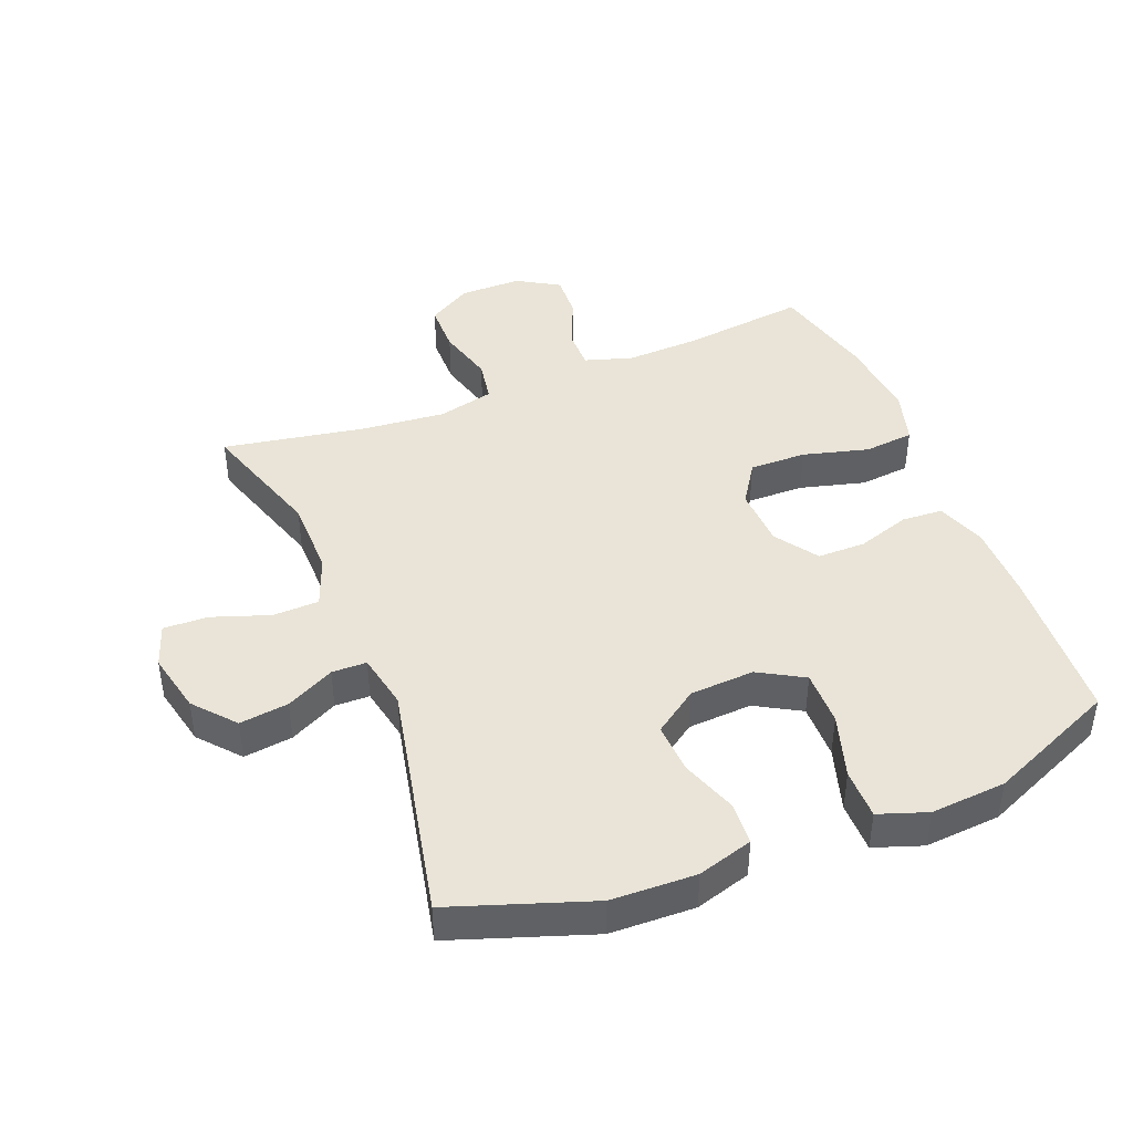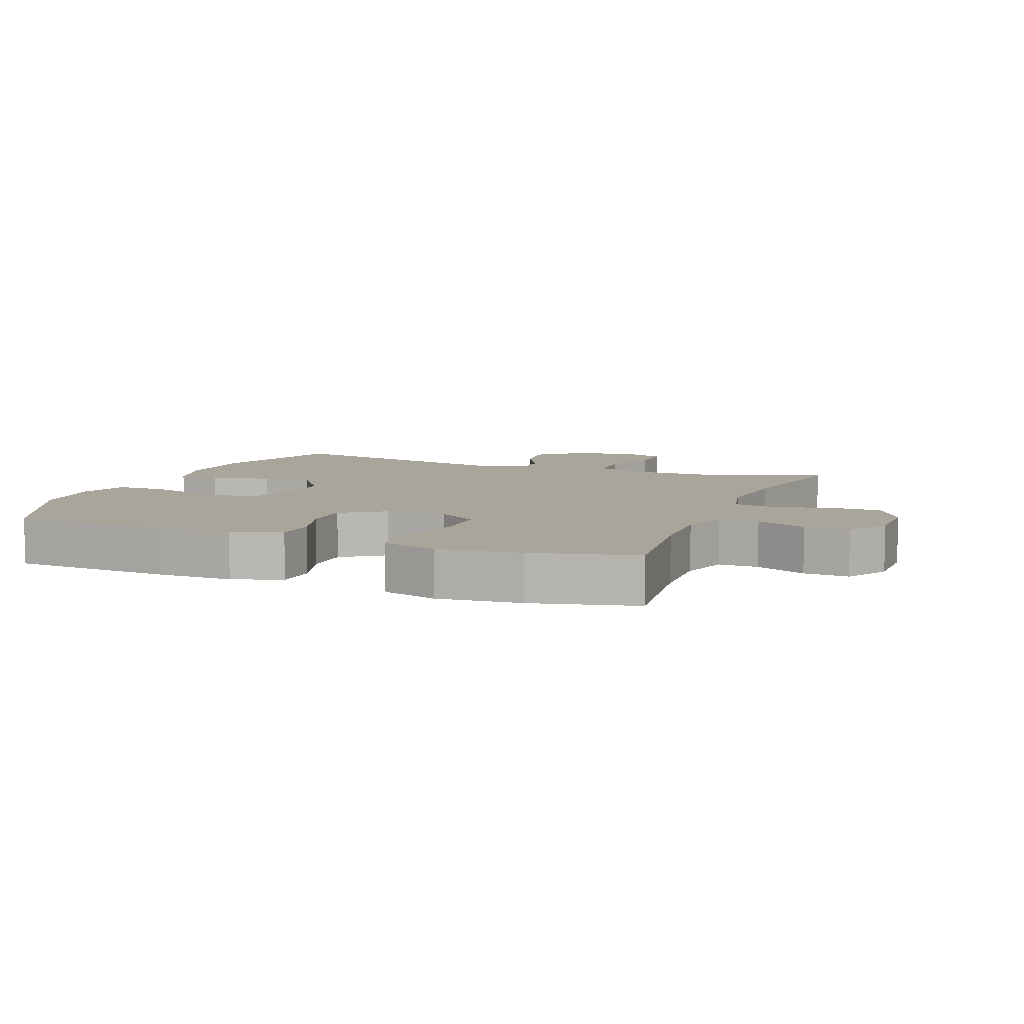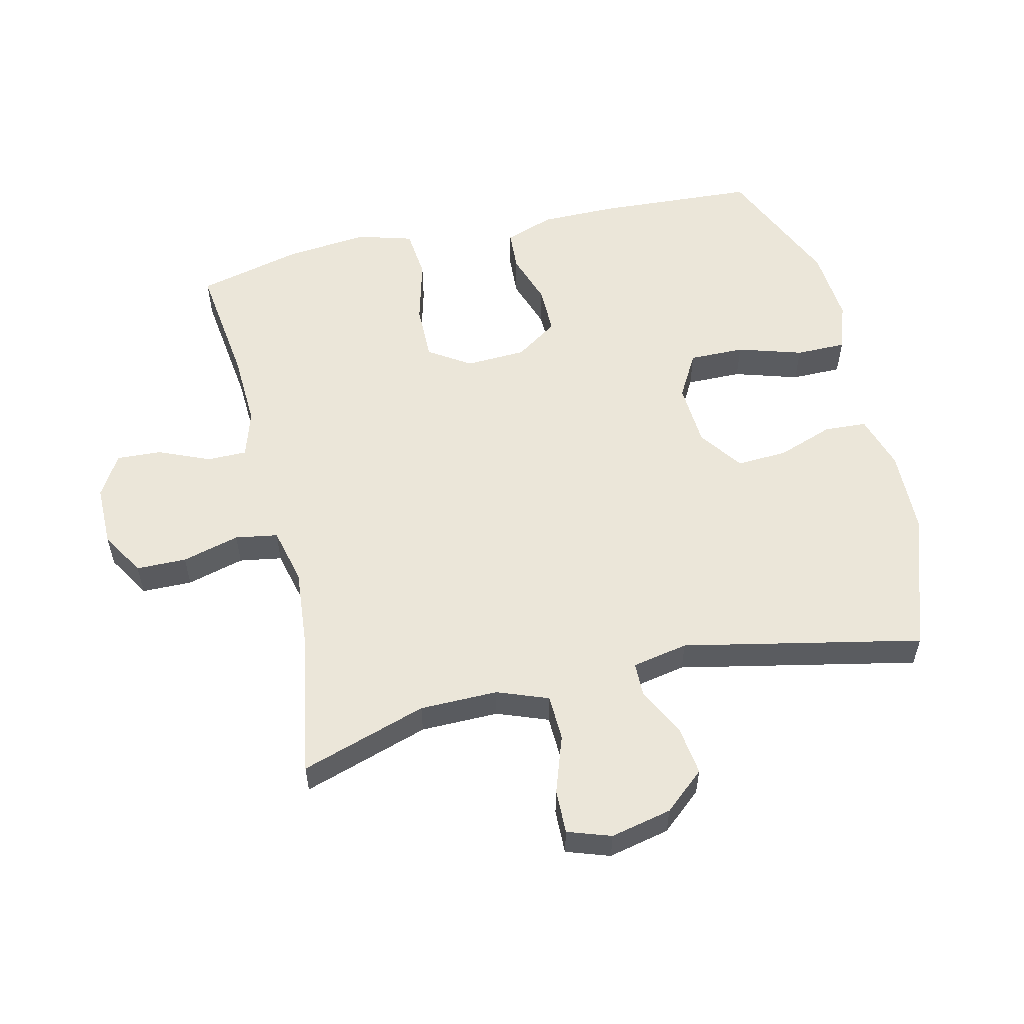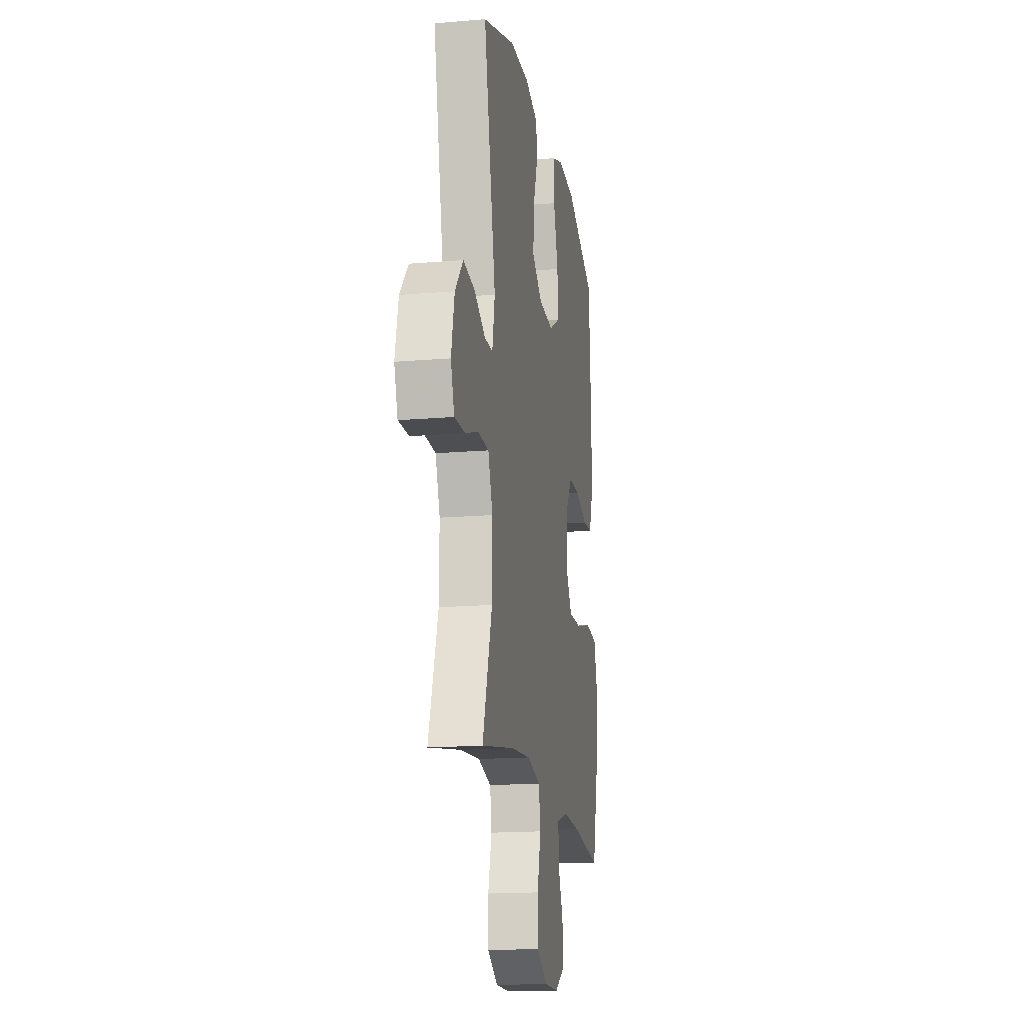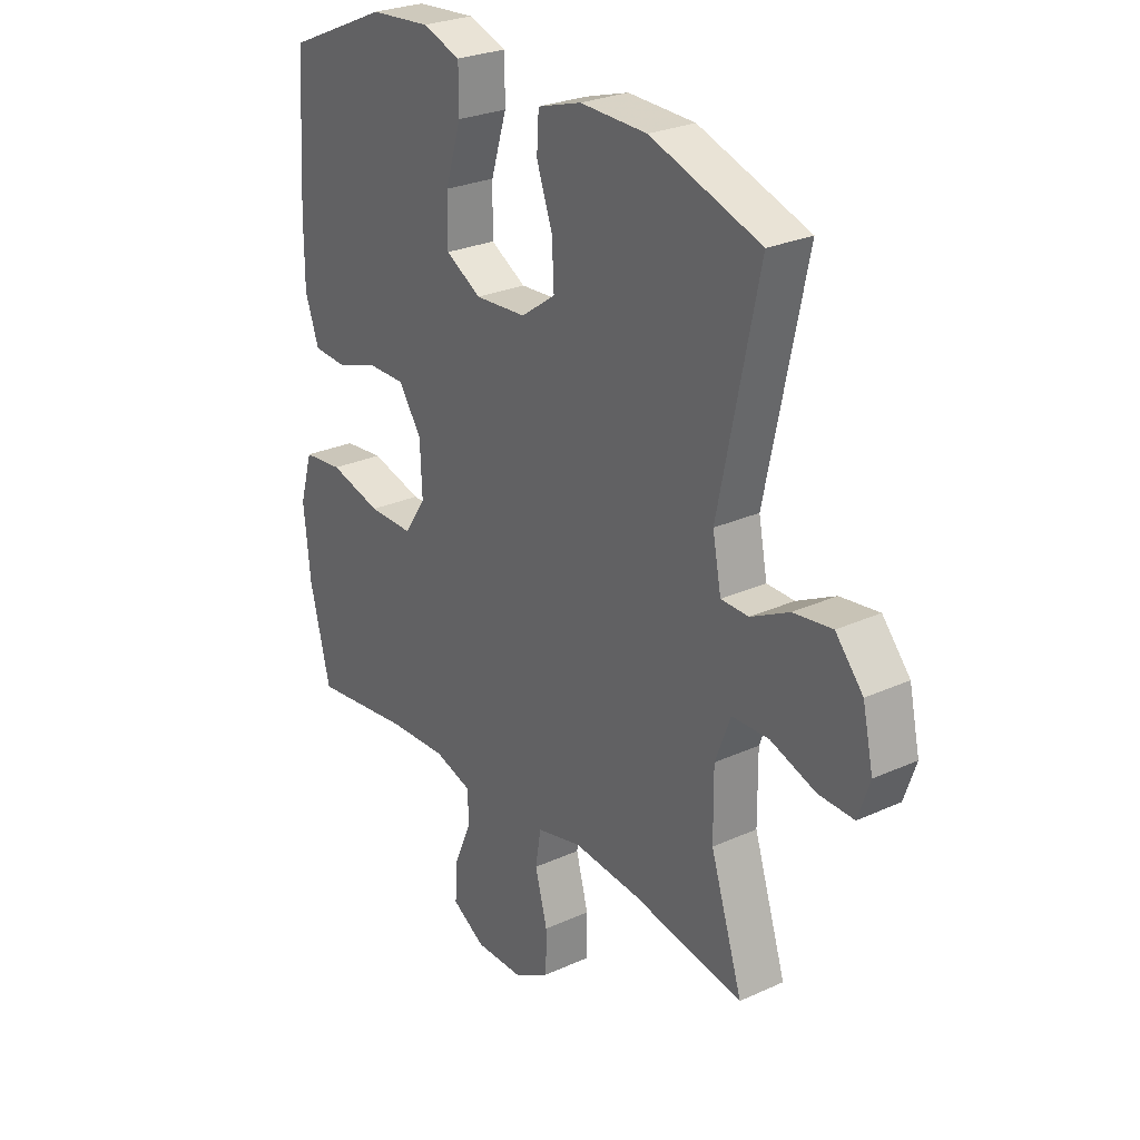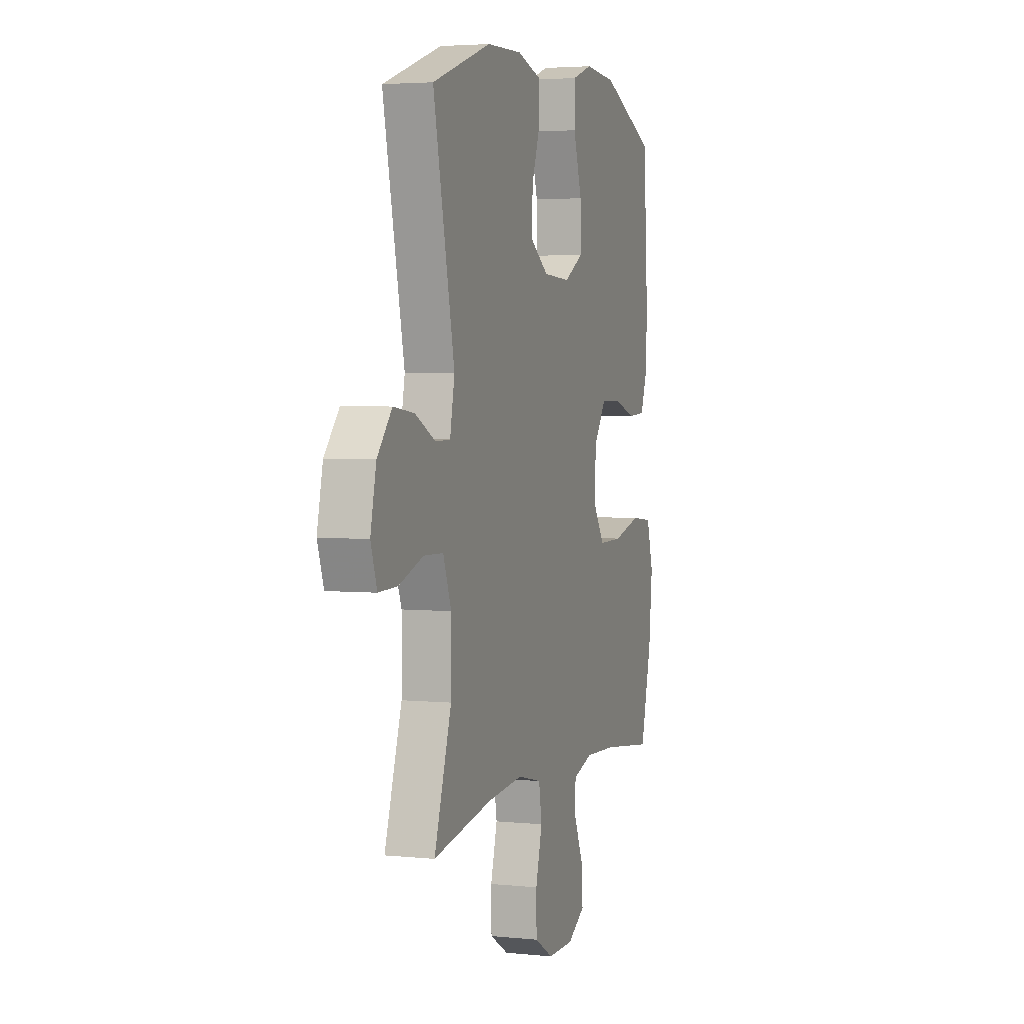
<metadata>
{"format":"obj","ext":"obj","renderer":"f3d","projection":"perspective","resolution":1024,"background":"white","views":[{"elev":43.1,"azim":-21.7,"up":"+Y"},{"elev":7.7,"azim":111.6,"up":"+Y"},{"elev":55.6,"azim":-103.3,"up":"+Y"},{"elev":-16.5,"azim":-80.2,"up":"+Z"},{"elev":26.6,"azim":-125.5,"up":"+Z"},{"elev":3.6,"azim":-71.3,"up":"+Z"}]}
</metadata>
<code>
v 0.5 0.07 -0.5
v 0.308 0.07 -0.476
v 0.192 0.07 -0.471
v 0.118 0.07 -0.494
v 0.118 0.07 -0.556
v 0.152 0.07 -0.635
v 0.156 0.07 -0.705
v 0.091 0.07 -0.744
v -0.005 0.07 -0.744
v -0.074 0.07 -0.703
v -0.075 0.07 -0.625
v -0.051 0.07 -0.536
v -0.062 0.07 -0.47
v -0.15 0.07 -0.449
v -0.28 0.07 -0.461
v -0.5 0.07 -0.5
v -0.437 0.07 -0.304
v -0.436 0.07 -0.183
v -0.466 0.07 -0.104
v -0.538 0.07 -0.102
v -0.627 0.07 -0.133
v -0.696 0.07 -0.135
v -0.719 0.07 -0.068
v -0.698 0.07 0.027
v -0.644 0.07 0.09
v -0.568 0.07 0.08
v -0.493 0.07 0.042
v -0.439 0.07 0.043
v -0.422 0.07 0.13
v -0.5 0.07 0.5
v -0.284 0.07 0.574
v -0.153 0.07 0.578
v -0.067 0.07 0.552
v -0.063 0.07 0.486
v -0.094 0.07 0.399
v -0.098 0.07 0.32
v -0.03 0.07 0.272
v 0.07 0.07 0.266
v 0.14 0.07 0.306
v 0.139 0.07 0.392
v 0.108 0.07 0.492
v 0.108 0.07 0.57
v 0.183 0.07 0.596
v 0.3 0.07 0.587
v 0.5 0.07 0.5
v 0.515 0.07 0.253
v 0.515 0.07 0.135
v 0.488 0.07 0.058
v 0.424 0.07 0.054
v 0.342 0.07 0.081
v 0.267 0.07 0.081
v 0.222 0.07 0.015
v 0.218 0.07 -0.079
v 0.26 0.07 -0.143
v 0.348 0.07 -0.142
v 0.45 0.07 -0.115
v 0.528 0.07 -0.123
v 0.553 0.07 -0.209
v 0.54 0.07 -0.338
v 0.5 0 -0.5
v 0.308 0 -0.476
v 0.192 0 -0.471
v 0.118 0 -0.494
v 0.118 0 -0.556
v 0.152 0 -0.635
v 0.156 0 -0.705
v 0.091 0 -0.744
v -0.005 0 -0.744
v -0.074 0 -0.703
v -0.075 0 -0.625
v -0.051 0 -0.536
v -0.062 0 -0.47
v -0.15 0 -0.449
v -0.28 0 -0.461
v -0.5 0 -0.5
v -0.437 0 -0.304
v -0.436 0 -0.183
v -0.466 0 -0.104
v -0.538 0 -0.102
v -0.627 0 -0.133
v -0.696 0 -0.135
v -0.719 0 -0.068
v -0.698 0 0.027
v -0.644 0 0.09
v -0.568 0 0.08
v -0.493 0 0.042
v -0.439 0 0.043
v -0.422 0 0.13
v -0.5 0 0.5
v -0.284 0 0.574
v -0.153 0 0.578
v -0.067 0 0.552
v -0.063 0 0.486
v -0.094 0 0.399
v -0.098 0 0.32
v -0.03 0 0.272
v 0.07 0 0.266
v 0.14 0 0.306
v 0.139 0 0.392
v 0.108 0 0.492
v 0.108 0 0.57
v 0.183 0 0.596
v 0.3 0 0.587
v 0.5 0 0.5
v 0.515 0 0.253
v 0.515 0 0.135
v 0.488 0 0.058
v 0.424 0 0.054
v 0.342 0 0.081
v 0.267 0 0.081
v 0.222 0 0.015
v 0.218 0 -0.079
v 0.26 0 -0.143
v 0.348 0 -0.142
v 0.45 0 -0.115
v 0.528 0 -0.123
v 0.553 0 -0.209
v 0.54 0 -0.338
f 58 59 1 2
f 55 56 57 58
f 54 55 58 2
f 53 54 2 3
f 52 53 3 4
f 47 48 49 50
f 47 50 51
f 46 47 51
f 45 46 51
f 44 45 51 52
f 40 41 42 43
f 39 40 43 44
f 32 33 34 35
f 32 35 36
f 29 30 31 32
f 28 29 32 36
f 24 25 26 27
f 24 27 28
f 23 24 28
f 20 21 22 23
f 19 20 23 28
f 18 19 28 36
f 15 16 17
f 14 15 17 18
f 13 14 18 36
f 9 10 11 12
f 5 6 7 8
f 4 5 8 9
f 39 44 52 4
f 12 13 36 37
f 12 37 38
f 12 38 39
f 4 9 12 39
f 61 60 118 117
f 117 116 115 114
f 61 117 114 113
f 62 61 113 112
f 63 62 112 111
f 109 108 107 106
f 110 109 106
f 110 106 105
f 110 105 104
f 111 110 104 103
f 102 101 100 99
f 103 102 99 98
f 94 93 92 91
f 95 94 91
f 91 90 89 88
f 95 91 88 87
f 86 85 84 83
f 87 86 83
f 87 83 82
f 82 81 80 79
f 87 82 79 78
f 95 87 78 77
f 76 75 74
f 77 76 74 73
f 95 77 73 72
f 71 70 69 68
f 67 66 65 64
f 68 67 64 63
f 63 111 103 98
f 96 95 72 71
f 97 96 71
f 98 97 71
f 98 71 68 63
f 1 60 61 2
f 2 61 62 3
f 3 62 63 4
f 4 63 64 5
f 5 64 65 6
f 6 65 66 7
f 7 66 67 8
f 8 67 68 9
f 9 68 69 10
f 10 69 70 11
f 11 70 71 12
f 12 71 72 13
f 13 72 73 14
f 14 73 74 15
f 15 74 75 16
f 16 75 76 17
f 17 76 77 18
f 18 77 78 19
f 19 78 79 20
f 20 79 80 21
f 21 80 81 22
f 22 81 82 23
f 23 82 83 24
f 24 83 84 25
f 25 84 85 26
f 26 85 86 27
f 27 86 87 28
f 28 87 88 29
f 29 88 89 30
f 30 89 90 31
f 31 90 91 32
f 32 91 92 33
f 33 92 93 34
f 34 93 94 35
f 35 94 95 36
f 36 95 96 37
f 37 96 97 38
f 38 97 98 39
f 39 98 99 40
f 40 99 100 41
f 41 100 101 42
f 42 101 102 43
f 43 102 103 44
f 44 103 104 45
f 45 104 105 46
f 46 105 106 47
f 47 106 107 48
f 48 107 108 49
f 49 108 109 50
f 50 109 110 51
f 51 110 111 52
f 52 111 112 53
f 53 112 113 54
f 54 113 114 55
f 55 114 115 56
f 56 115 116 57
f 57 116 117 58
f 58 117 118 59
f 59 118 60 1

</code>
